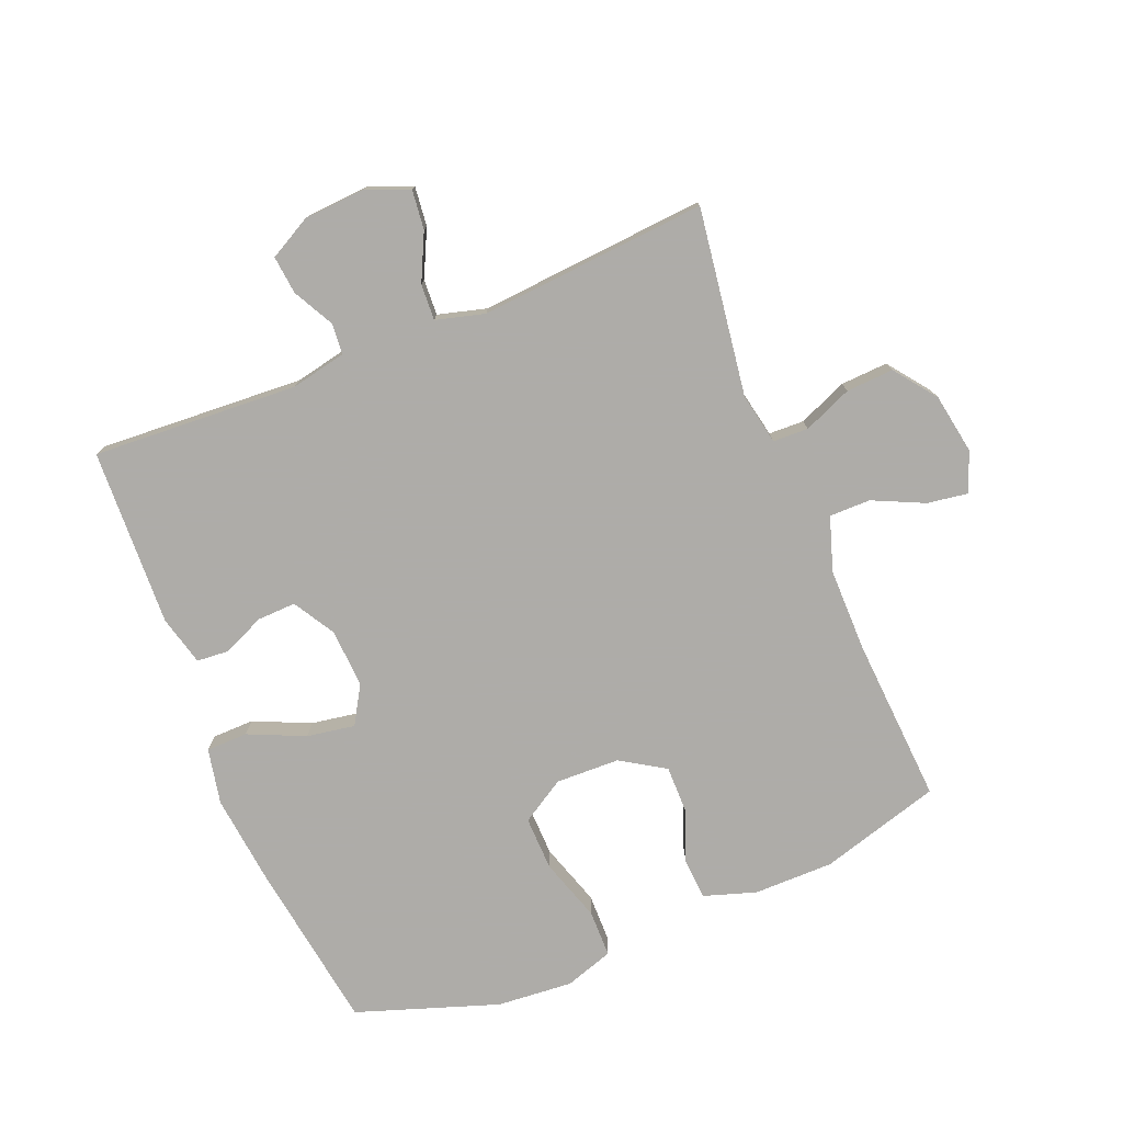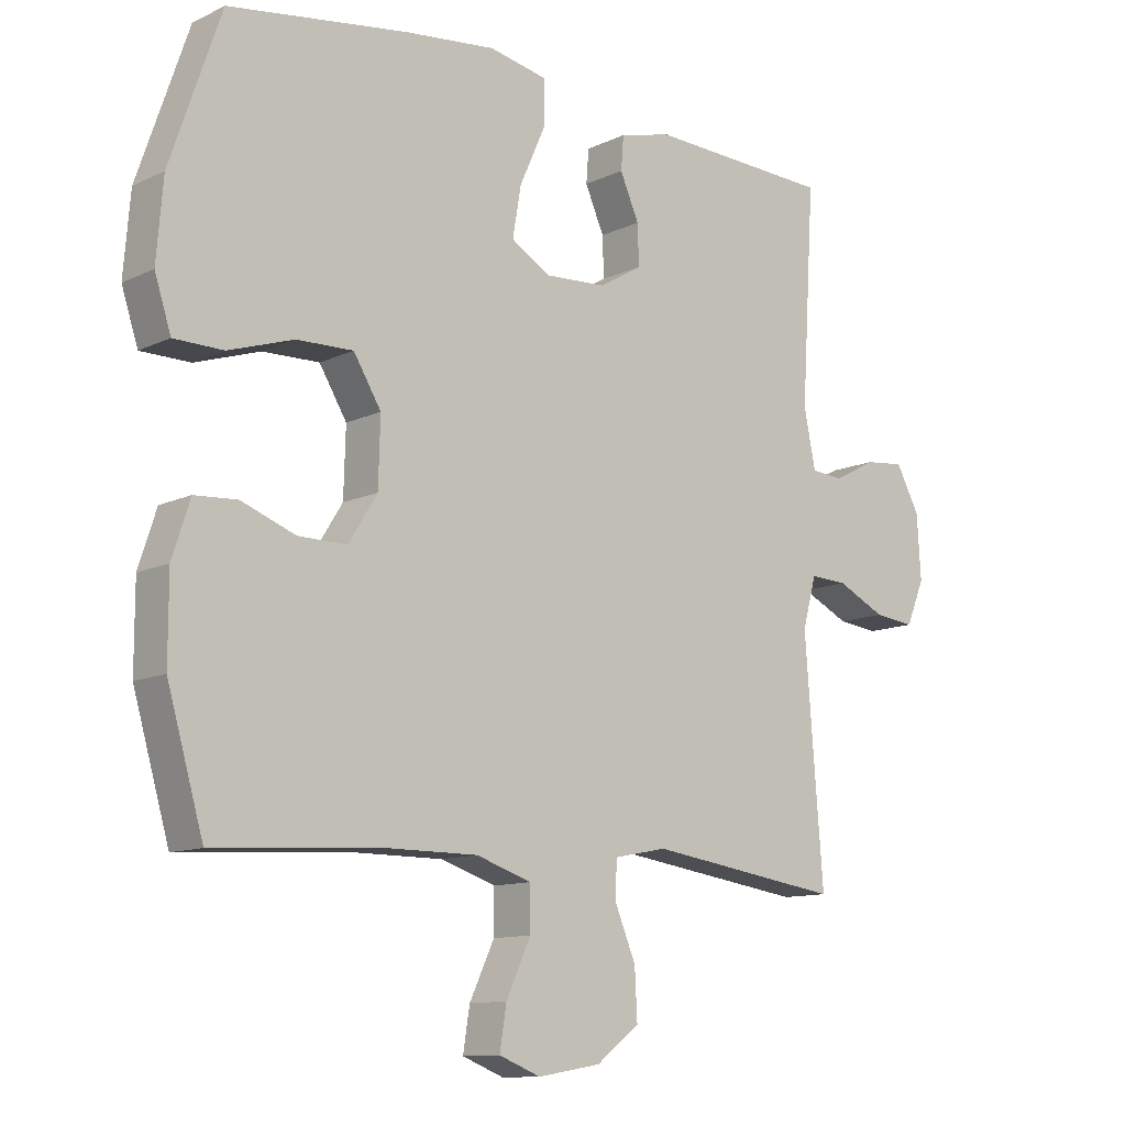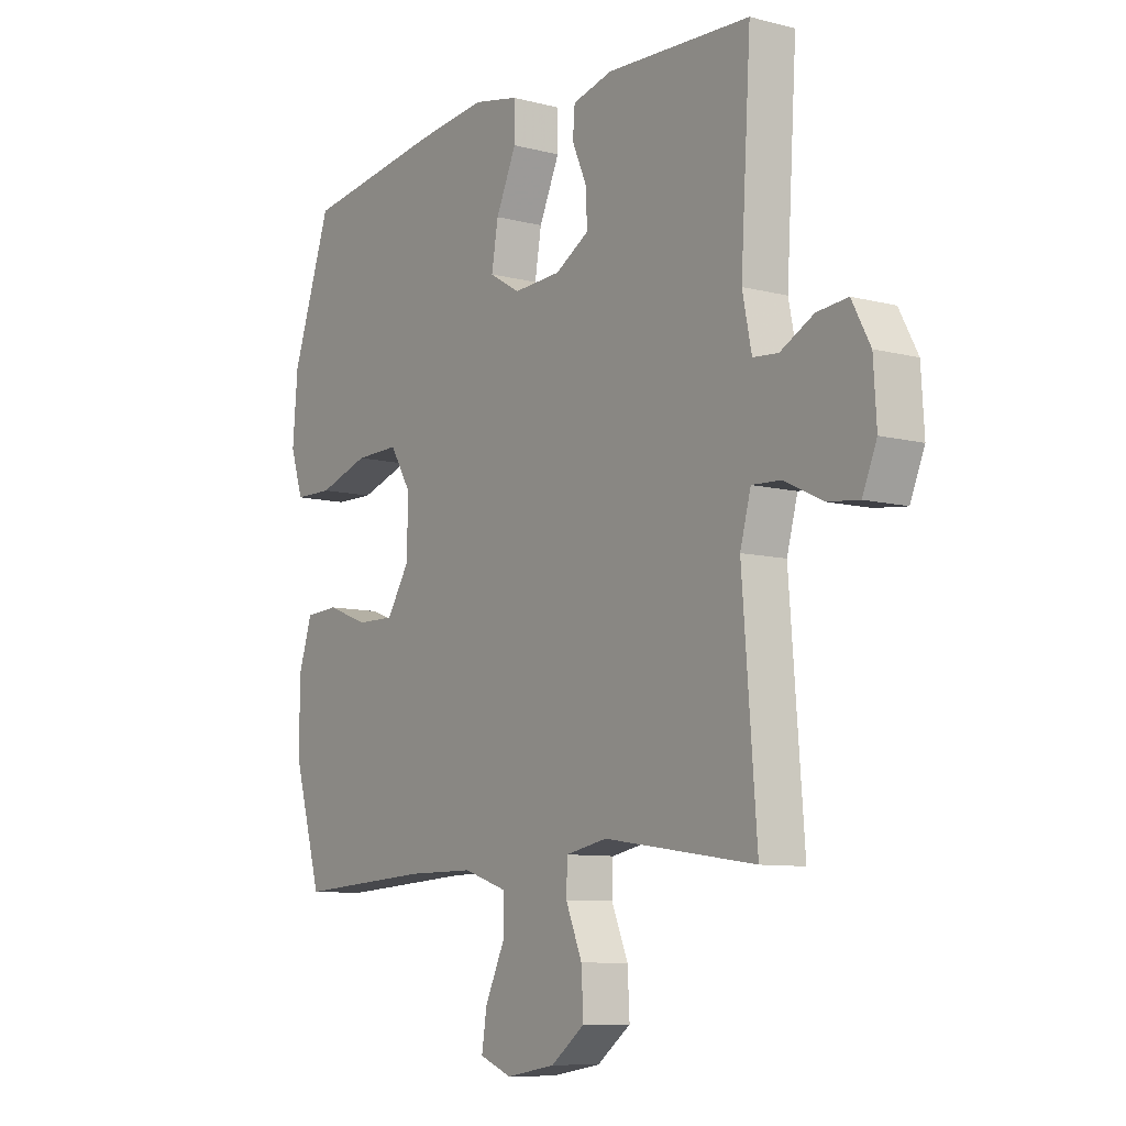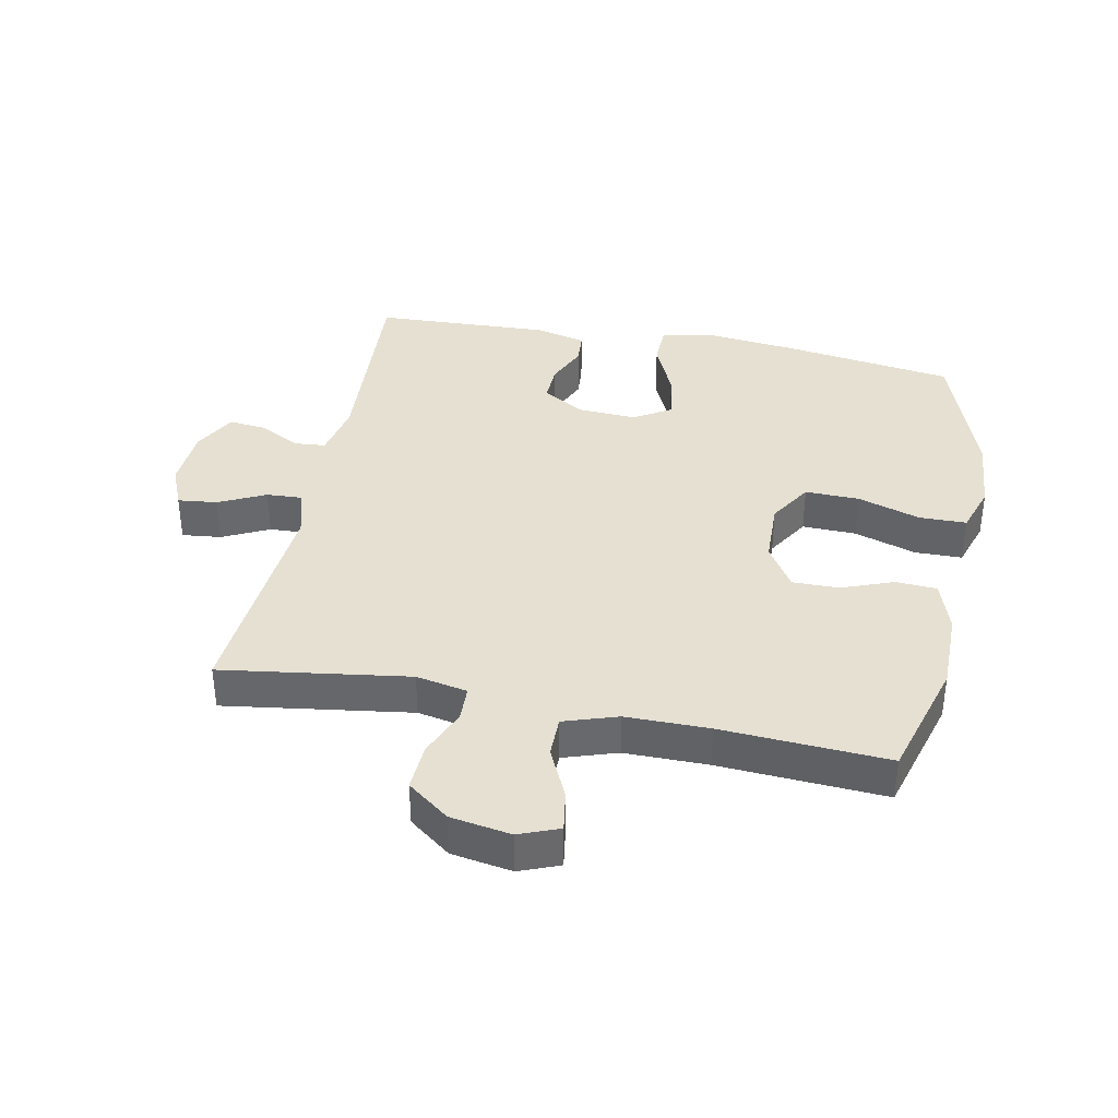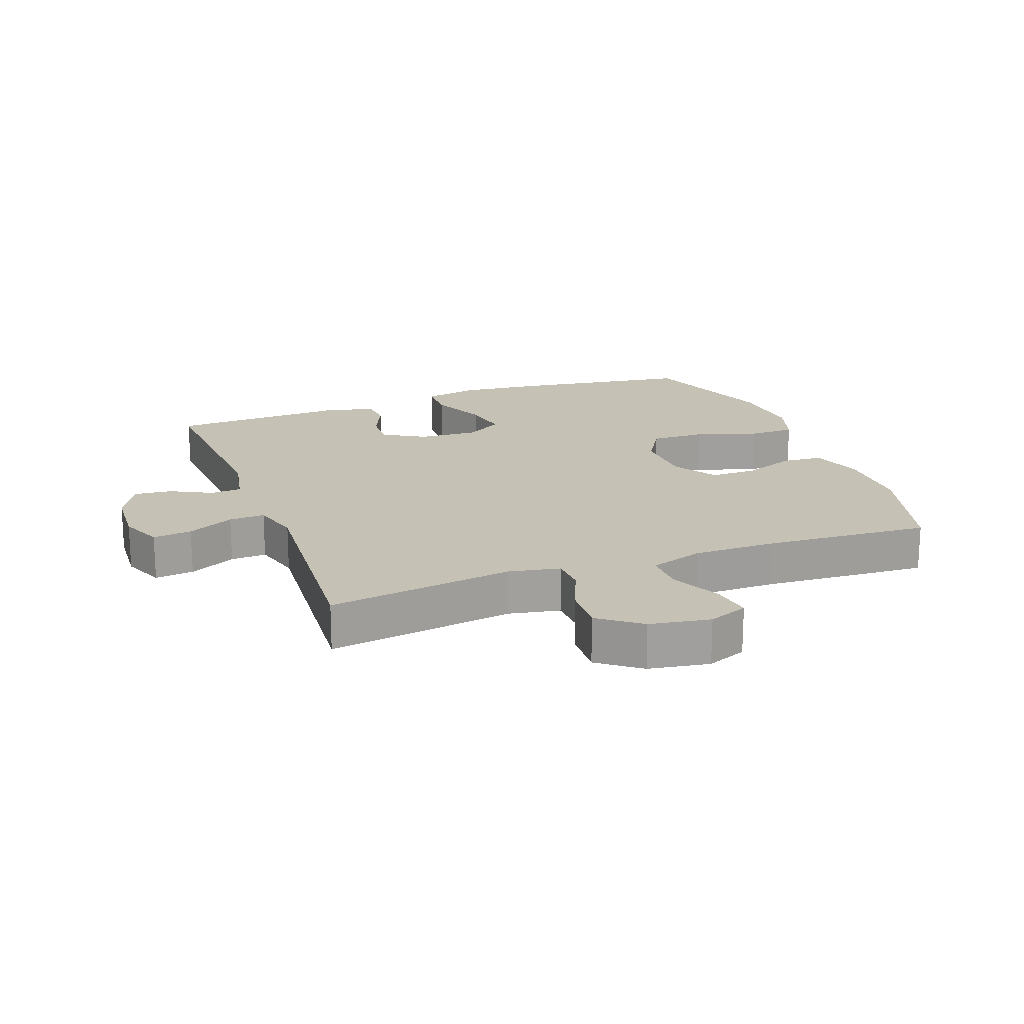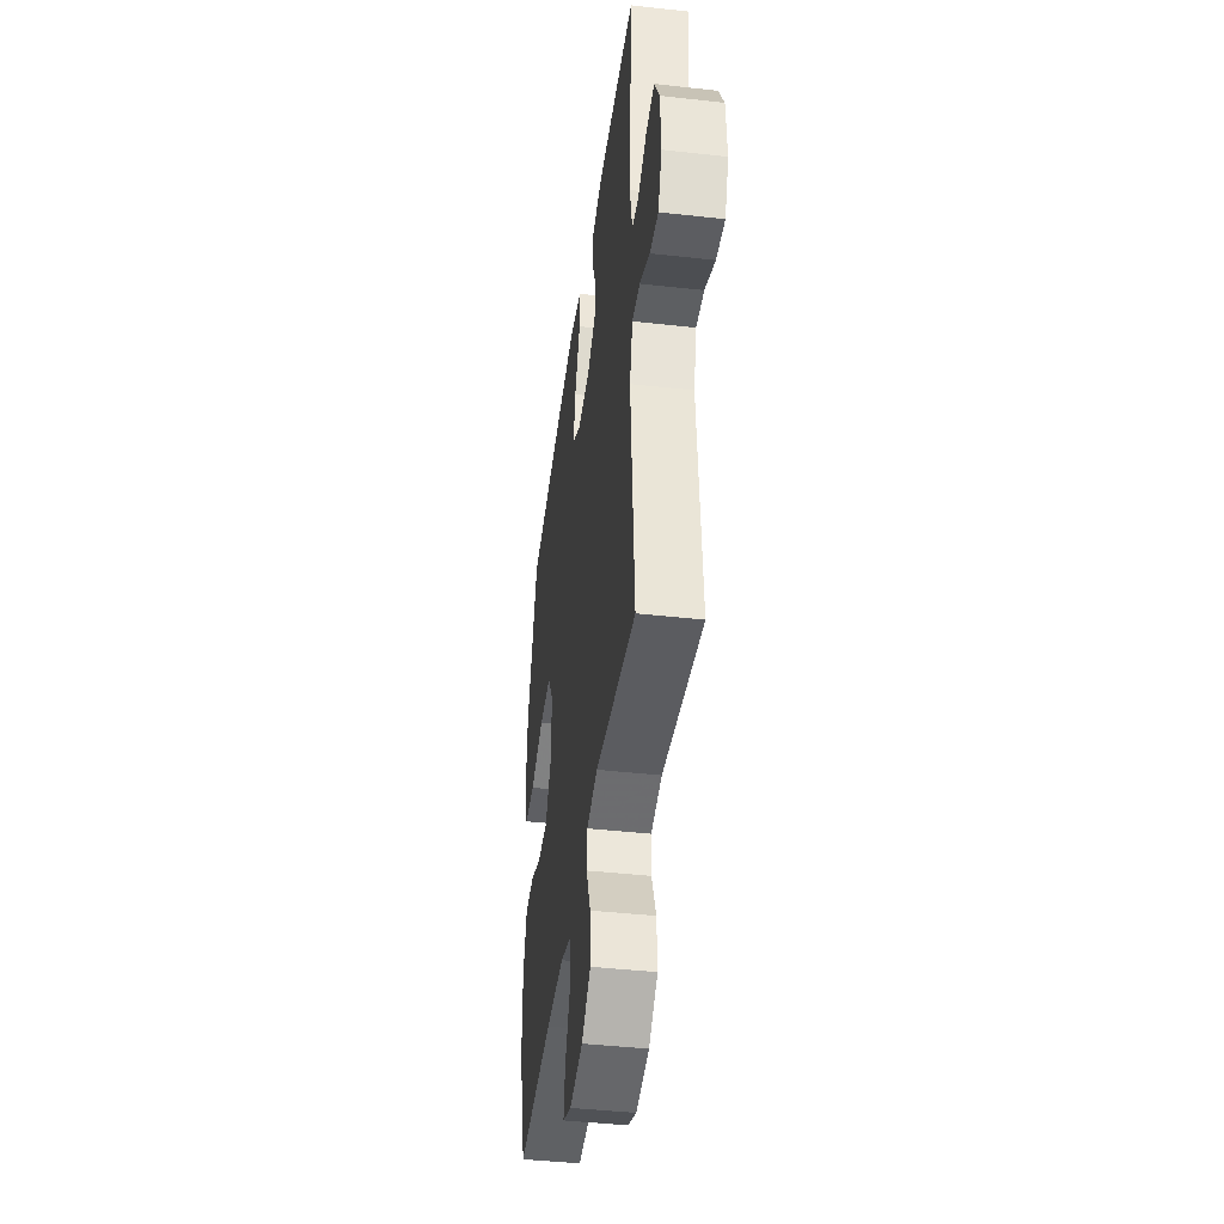
<metadata>
{"format":"obj","ext":"obj","renderer":"f3d","projection":"perspective","resolution":1024,"background":"white","views":[{"elev":-77.0,"azim":112.3,"up":"+Y"},{"elev":-11.3,"azim":-41.1,"up":"+Z"},{"elev":-8.9,"azim":55.1,"up":"+Z"},{"elev":37.6,"azim":-168.7,"up":"+Y"},{"elev":18.8,"azim":159.6,"up":"+Y"},{"elev":-42.6,"azim":82.4,"up":"+Z"}]}
</metadata>
<code>
v 0.5 0.07 0.5
v 0.48 0.07 0.175
v 0.498 0.07 0.087
v 0.547 0.07 0.083
v 0.612 0.07 0.117
v 0.672 0.07 0.123
v 0.708 0.07 0.056
v 0.714 0.07 -0.042
v 0.686 0.07 -0.109
v 0.624 0.07 -0.102
v 0.55 0.07 -0.066
v 0.493 0.07 -0.063
v 0.472 0.07 -0.14
v 0.5 0.07 -0.5
v 0.204 0.07 -0.457
v 0.123 0.07 -0.473
v 0.121 0.07 -0.529
v 0.153 0.07 -0.606
v 0.157 0.07 -0.681
v 0.091 0.07 -0.731
v -0.005 0.07 -0.747
v -0.068 0.07 -0.722
v -0.058 0.07 -0.658
v -0.02 0.07 -0.577
v -0.02 0.07 -0.512
v -0.105 0.07 -0.484
v -0.237 0.07 -0.484
v -0.5 0.07 -0.5
v -0.555 0.07 -0.309
v -0.555 0.07 -0.183
v -0.528 0.07 -0.1
v -0.463 0.07 -0.096
v -0.381 0.07 -0.127
v -0.307 0.07 -0.128
v -0.263 0.07 -0.058
v -0.26 0.07 0.043
v -0.302 0.07 0.112
v -0.388 0.07 0.11
v -0.487 0.07 0.078
v -0.562 0.07 0.079
v -0.587 0.07 0.156
v -0.577 0.07 0.276
v -0.5 0.07 0.5
v -0.226 0.07 0.54
v -0.088 0.07 0.555
v 0 0.07 0.537
v 0.001 0.07 0.471
v -0.039 0.07 0.382
v -0.052 0.07 0.306
v 0.008 0.07 0.27
v 0.101 0.07 0.275
v 0.167 0.07 0.314
v 0.165 0.07 0.375
v 0.136 0.07 0.441
v 0.14 0.07 0.492
v 0.219 0.07 0.512
v 0.5 0 0.5
v 0.48 0 0.175
v 0.498 0 0.087
v 0.547 0 0.083
v 0.612 0 0.117
v 0.672 0 0.123
v 0.708 0 0.056
v 0.714 0 -0.042
v 0.686 0 -0.109
v 0.624 0 -0.102
v 0.55 0 -0.066
v 0.493 0 -0.063
v 0.472 0 -0.14
v 0.5 0 -0.5
v 0.204 0 -0.457
v 0.123 0 -0.473
v 0.121 0 -0.529
v 0.153 0 -0.606
v 0.157 0 -0.681
v 0.091 0 -0.731
v -0.005 0 -0.747
v -0.068 0 -0.722
v -0.058 0 -0.658
v -0.02 0 -0.577
v -0.02 0 -0.512
v -0.105 0 -0.484
v -0.237 0 -0.484
v -0.5 0 -0.5
v -0.555 0 -0.309
v -0.555 0 -0.183
v -0.528 0 -0.1
v -0.463 0 -0.096
v -0.381 0 -0.127
v -0.307 0 -0.128
v -0.263 0 -0.058
v -0.26 0 0.043
v -0.302 0 0.112
v -0.388 0 0.11
v -0.487 0 0.078
v -0.562 0 0.079
v -0.587 0 0.156
v -0.577 0 0.276
v -0.5 0 0.5
v -0.226 0 0.54
v -0.088 0 0.555
v 0 0 0.537
v 0.001 0 0.471
v -0.039 0 0.382
v -0.052 0 0.306
v 0.008 0 0.27
v 0.101 0 0.275
v 0.167 0 0.314
v 0.165 0 0.375
v 0.136 0 0.441
v 0.14 0 0.492
v 0.219 0 0.512
f 53 54 55 56
f 52 53 56 1
f 51 52 1 2
f 50 51 2 3
f 45 46 47 48
f 45 48 49
f 44 45 49
f 43 44 49
f 42 43 49 50
f 38 39 40 41
f 37 38 41 42
f 30 31 32 33
f 30 33 34
f 27 28 29 30
f 26 27 30 34
f 25 26 34 35
f 21 22 23 24
f 21 24 25
f 20 21 25
f 17 18 19 20
f 16 17 20 25
f 13 14 15
f 12 13 15 16
f 8 9 10 11
f 8 11 12
f 7 8 12
f 4 5 6 7
f 3 4 7 12
f 37 42 50 3
f 16 25 35 36
f 16 36 37
f 3 12 16 37
f 112 111 110 109
f 57 112 109 108
f 58 57 108 107
f 59 58 107 106
f 104 103 102 101
f 105 104 101
f 105 101 100
f 105 100 99
f 106 105 99 98
f 97 96 95 94
f 98 97 94 93
f 89 88 87 86
f 90 89 86
f 86 85 84 83
f 90 86 83 82
f 91 90 82 81
f 80 79 78 77
f 81 80 77
f 81 77 76
f 76 75 74 73
f 81 76 73 72
f 71 70 69
f 72 71 69 68
f 67 66 65 64
f 68 67 64
f 68 64 63
f 63 62 61 60
f 68 63 60 59
f 59 106 98 93
f 92 91 81 72
f 93 92 72
f 93 72 68 59
f 1 57 58 2
f 2 58 59 3
f 3 59 60 4
f 4 60 61 5
f 5 61 62 6
f 6 62 63 7
f 7 63 64 8
f 8 64 65 9
f 9 65 66 10
f 10 66 67 11
f 11 67 68 12
f 12 68 69 13
f 13 69 70 14
f 14 70 71 15
f 15 71 72 16
f 16 72 73 17
f 17 73 74 18
f 18 74 75 19
f 19 75 76 20
f 20 76 77 21
f 21 77 78 22
f 22 78 79 23
f 23 79 80 24
f 24 80 81 25
f 25 81 82 26
f 26 82 83 27
f 27 83 84 28
f 28 84 85 29
f 29 85 86 30
f 30 86 87 31
f 31 87 88 32
f 32 88 89 33
f 33 89 90 34
f 34 90 91 35
f 35 91 92 36
f 36 92 93 37
f 37 93 94 38
f 38 94 95 39
f 39 95 96 40
f 40 96 97 41
f 41 97 98 42
f 42 98 99 43
f 43 99 100 44
f 44 100 101 45
f 45 101 102 46
f 46 102 103 47
f 47 103 104 48
f 48 104 105 49
f 49 105 106 50
f 50 106 107 51
f 51 107 108 52
f 52 108 109 53
f 53 109 110 54
f 54 110 111 55
f 55 111 112 56
f 56 112 57 1

</code>
